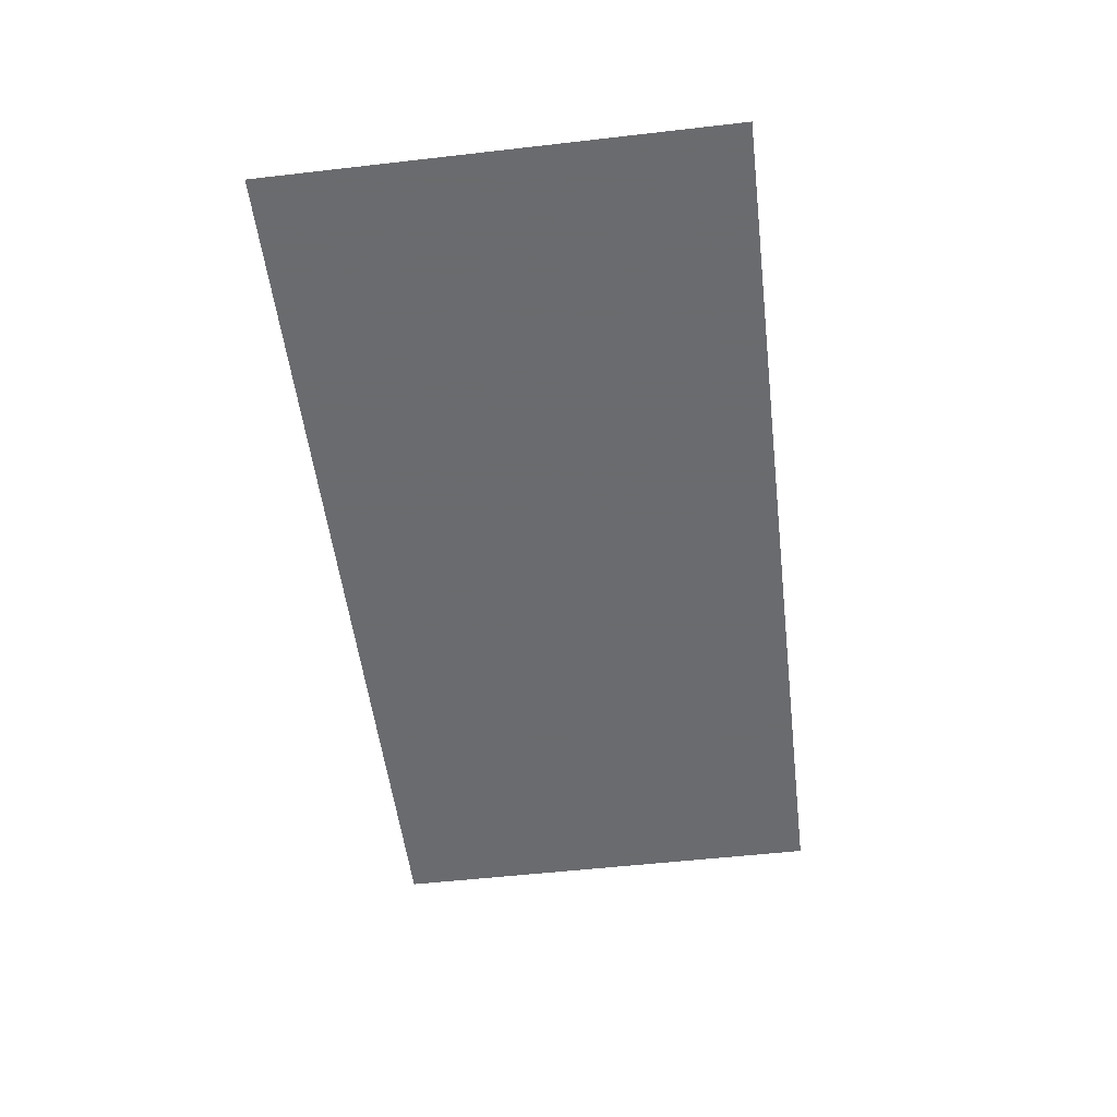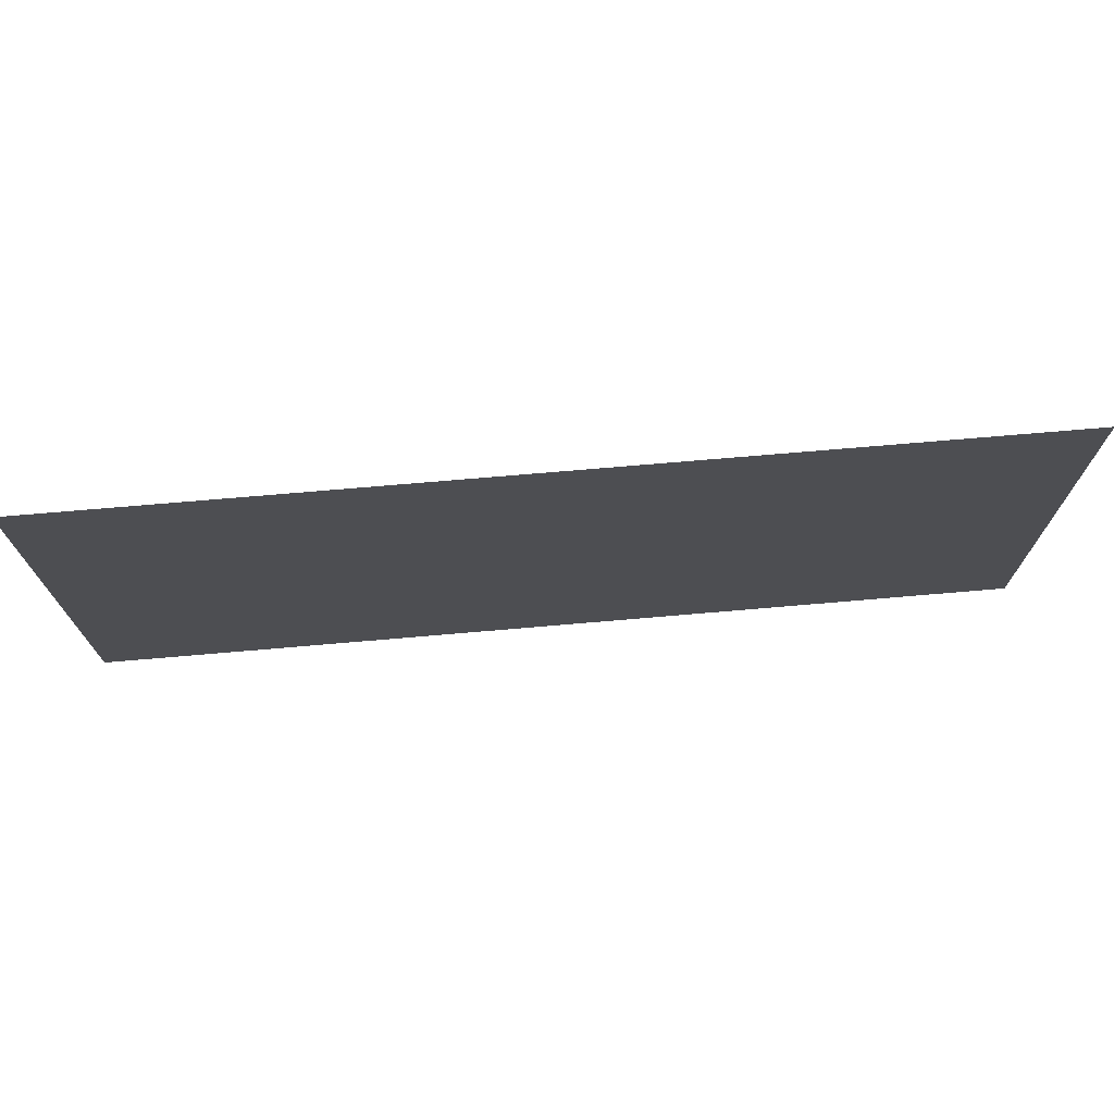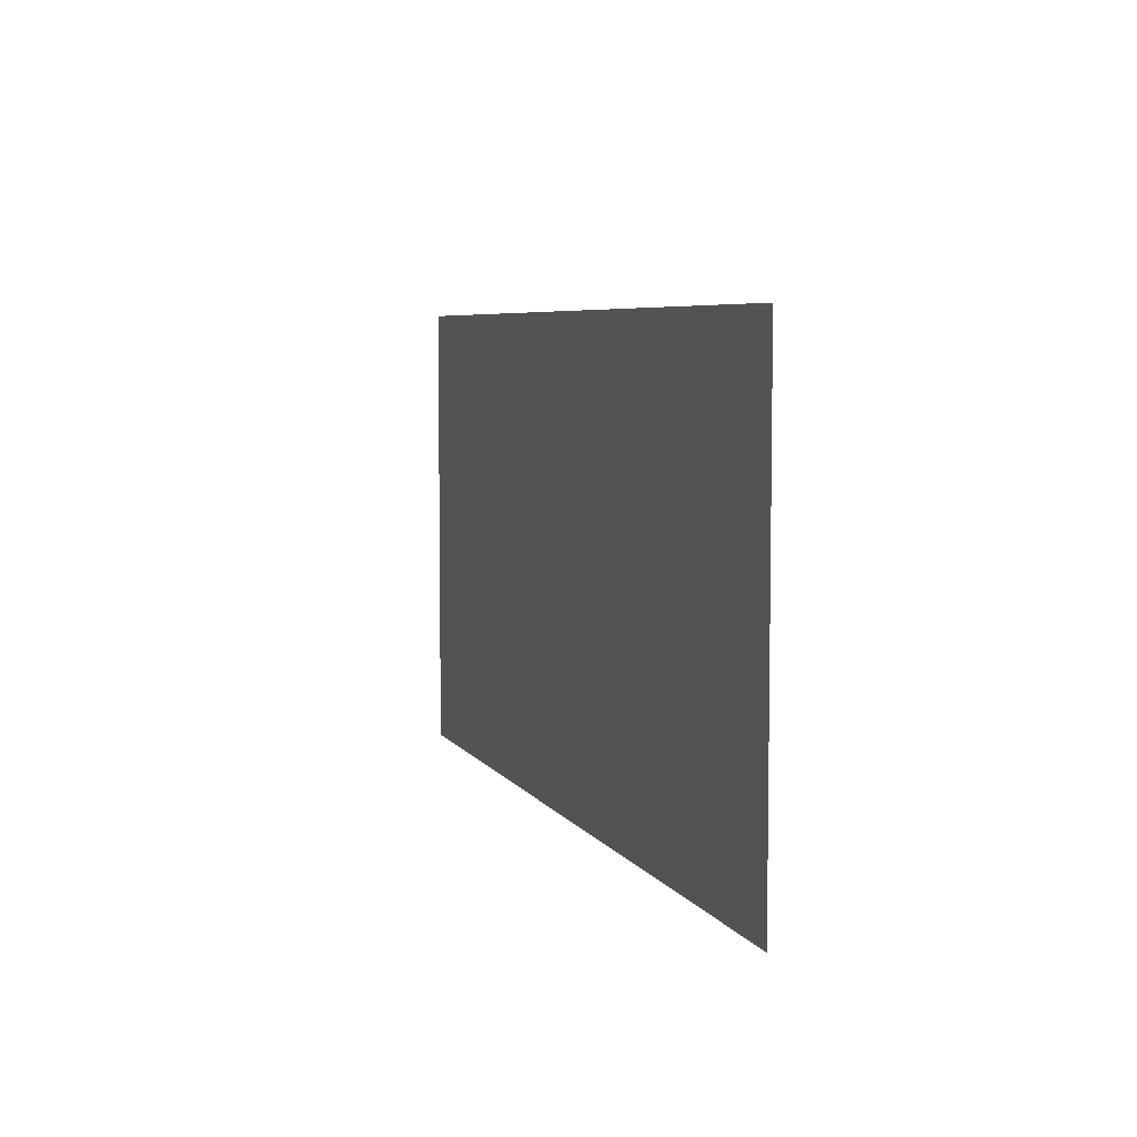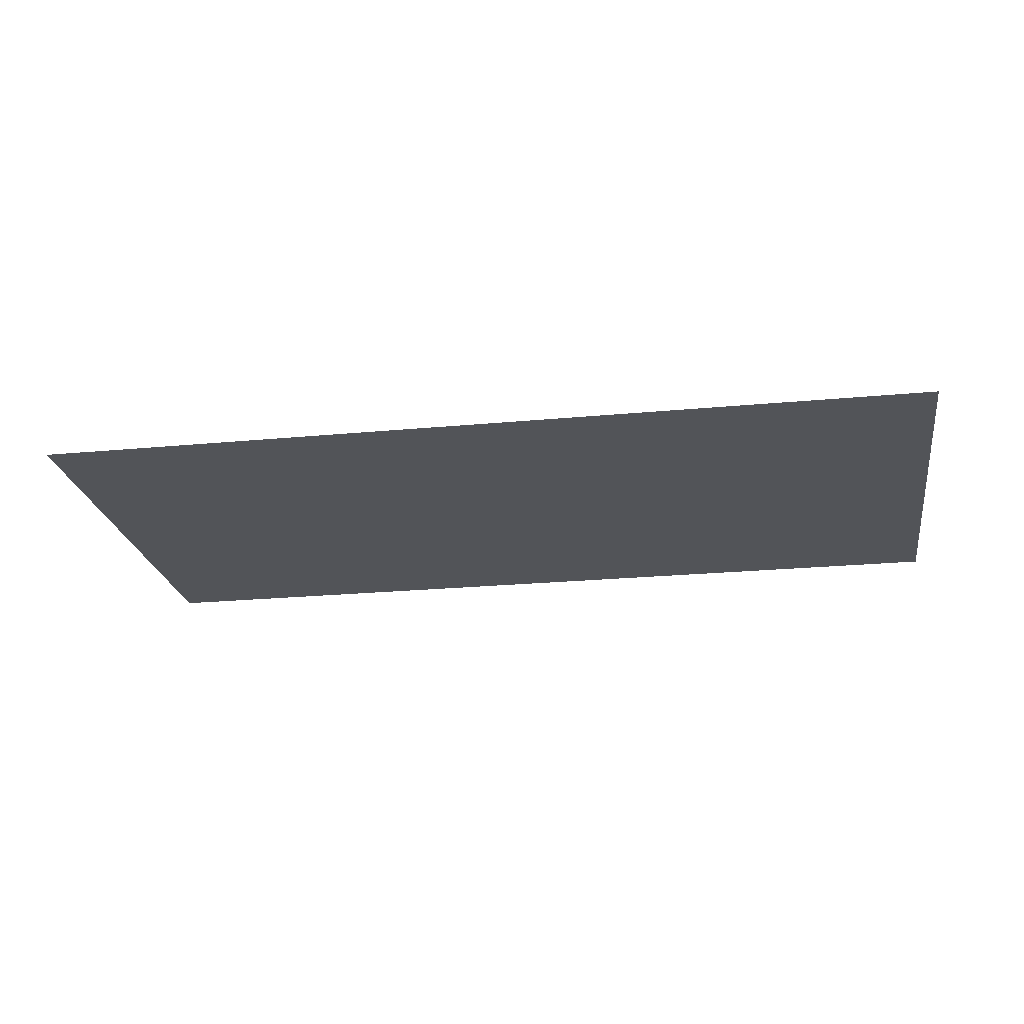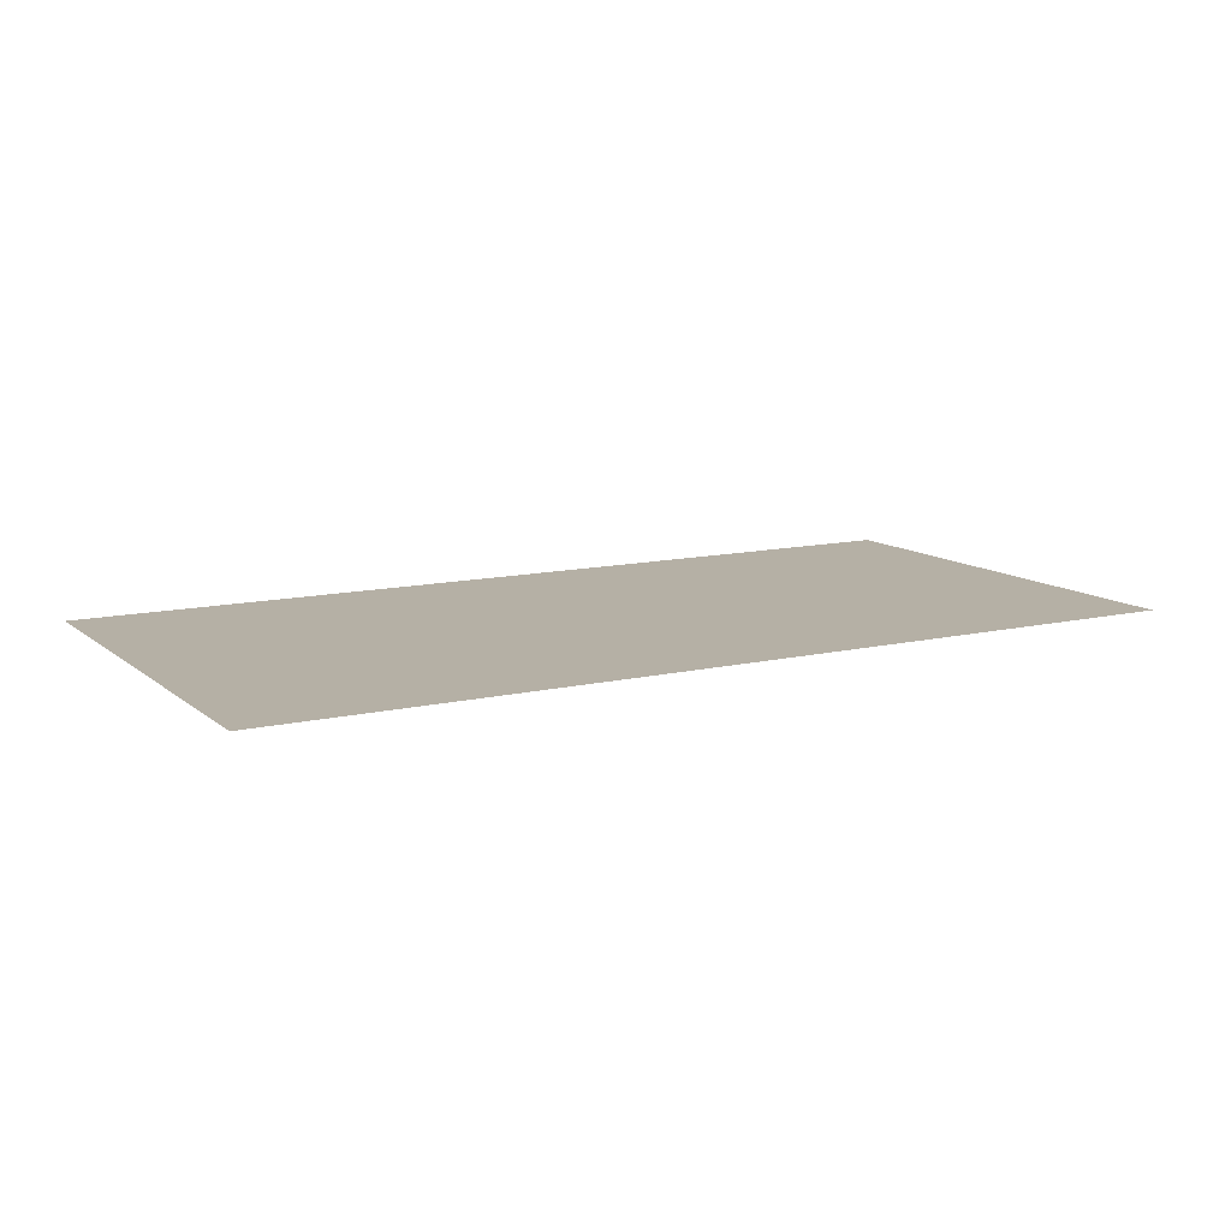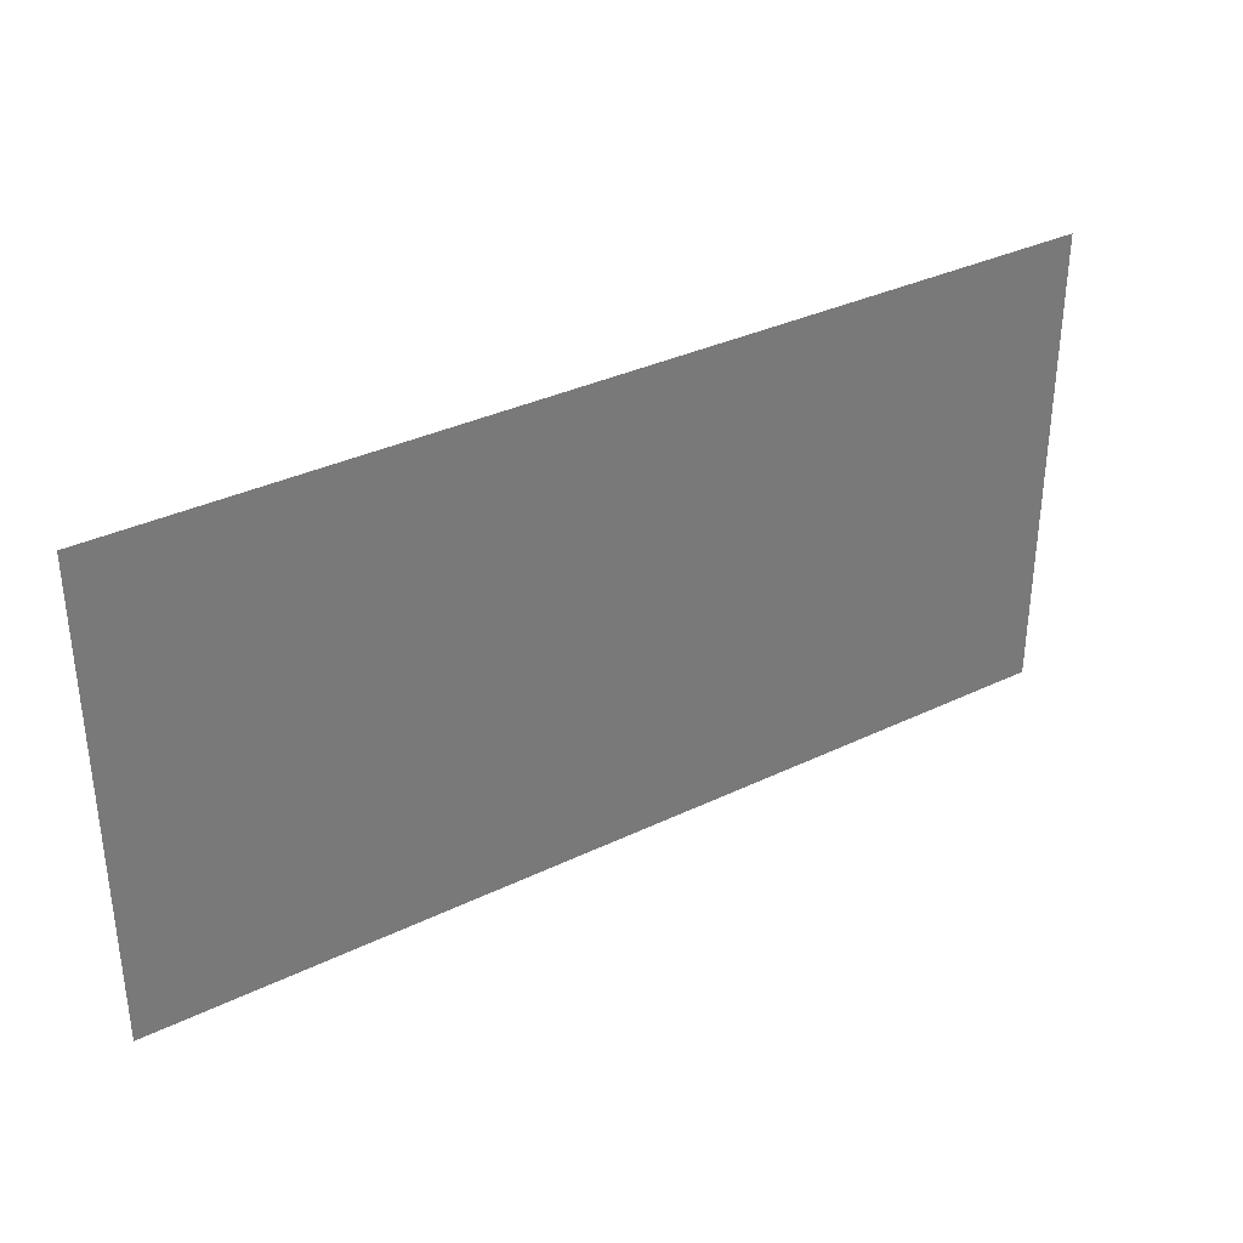
<metadata>
{"format":"obj","ext":"obj","renderer":"f3d","projection":"perspective","resolution":1024,"background":"white","views":[{"elev":-53.3,"azim":-83.0,"up":"+Z"},{"elev":72.4,"azim":175.1,"up":"+Y"},{"elev":5.9,"azim":72.1,"up":"+Y"},{"elev":-23.1,"azim":9.2,"up":"+Z"},{"elev":11.7,"azim":150.6,"up":"+Z"},{"elev":34.3,"azim":-33.1,"up":"+Y"}]}
</metadata>
<code>
v 0.2 0.4 0
v 0.2 0.42 0
v 0.2 0.44 0
v 0.2 0.46 0
v 0.2 0.48 0
v 0.2 0.5 0
v 0.2 0.52 0
v 0.2 0.54 0
v 0.2 0.56 0
v 0.2 0.58 0
v 0.2 0.6 0
v 0.22 0.4 0
v 0.22 0.42 0
v 0.22 0.44 0
v 0.22 0.46 0
v 0.22 0.48 0
v 0.22 0.5 0
v 0.22 0.52 0
v 0.22 0.54 0
v 0.22 0.56 0
v 0.22 0.58 0
v 0.22 0.6 0
v 0.24 0.4 0
v 0.24 0.42 0
v 0.24 0.44 0
v 0.24 0.46 0
v 0.24 0.48 0
v 0.24 0.5 0
v 0.24 0.52 0
v 0.24 0.54 0
v 0.24 0.56 0
v 0.24 0.58 0
v 0.24 0.6 0
v 0.26 0.4 0
v 0.26 0.42 0
v 0.26 0.44 0
v 0.26 0.46 0
v 0.26 0.48 0
v 0.26 0.5 0
v 0.26 0.52 0
v 0.26 0.54 0
v 0.26 0.56 0
v 0.26 0.58 0
v 0.26 0.6 0
v 0.28 0.4 0
v 0.28 0.42 0
v 0.28 0.44 0
v 0.28 0.46 0
v 0.28 0.48 0
v 0.28 0.5 0
v 0.28 0.52 0
v 0.28 0.54 0
v 0.28 0.56 0
v 0.28 0.58 0
v 0.28 0.6 0
v 0.3 0.4 0
v 0.3 0.42 0
v 0.3 0.44 0
v 0.3 0.46 0
v 0.3 0.48 0
v 0.3 0.5 0
v 0.3 0.52 0
v 0.3 0.54 0
v 0.3 0.56 0
v 0.3 0.58 0
v 0.3 0.6 0
v 0.32 0.4 0
v 0.32 0.42 0
v 0.32 0.44 0
v 0.32 0.46 0
v 0.32 0.48 0
v 0.32 0.5 0
v 0.32 0.52 0
v 0.32 0.54 0
v 0.32 0.56 0
v 0.32 0.58 0
v 0.32 0.6 0
v 0.34 0.4 0
v 0.34 0.42 0
v 0.34 0.44 0
v 0.34 0.46 0
v 0.34 0.48 0
v 0.34 0.5 0
v 0.34 0.52 0
v 0.34 0.54 0
v 0.34 0.56 0
v 0.34 0.58 0
v 0.34 0.6 0
v 0.36 0.4 0
v 0.36 0.42 0
v 0.36 0.44 0
v 0.36 0.46 0
v 0.36 0.48 0
v 0.36 0.5 0
v 0.36 0.52 0
v 0.36 0.54 0
v 0.36 0.56 0
v 0.36 0.58 0
v 0.36 0.6 0
v 0.38 0.4 0
v 0.38 0.42 0
v 0.38 0.44 0
v 0.38 0.46 0
v 0.38 0.48 0
v 0.38 0.5 0
v 0.38 0.52 0
v 0.38 0.54 0
v 0.38 0.56 0
v 0.38 0.58 0
v 0.38 0.6 0
v 0.4 0.4 0
v 0.4 0.42 0
v 0.4 0.44 0
v 0.4 0.46 0
v 0.4 0.48 0
v 0.4 0.5 0
v 0.4 0.52 0
v 0.4 0.54 0
v 0.4 0.56 0
v 0.4 0.58 0
v 0.4 0.6 0
v 0.42 0.4 0
v 0.42 0.42 0
v 0.42 0.44 0
v 0.42 0.46 0
v 0.42 0.48 0
v 0.42 0.5 0
v 0.42 0.52 0
v 0.42 0.54 0
v 0.42 0.56 0
v 0.42 0.58 0
v 0.42 0.6 0
v 0.44 0.4 0
v 0.44 0.42 0
v 0.44 0.44 0
v 0.44 0.46 0
v 0.44 0.48 0
v 0.44 0.5 0
v 0.44 0.52 0
v 0.44 0.54 0
v 0.44 0.56 0
v 0.44 0.58 0
v 0.44 0.6 0
v 0.46 0.4 0
v 0.46 0.42 0
v 0.46 0.44 0
v 0.46 0.46 0
v 0.46 0.48 0
v 0.46 0.5 0
v 0.46 0.52 0
v 0.46 0.54 0
v 0.46 0.56 0
v 0.46 0.58 0
v 0.46 0.6 0
v 0.48 0.4 0
v 0.48 0.42 0
v 0.48 0.44 0
v 0.48 0.46 0
v 0.48 0.48 0
v 0.48 0.5 0
v 0.48 0.52 0
v 0.48 0.54 0
v 0.48 0.56 0
v 0.48 0.58 0
v 0.48 0.6 0
v 0.5 0.4 0
v 0.5 0.42 0
v 0.5 0.44 0
v 0.5 0.46 0
v 0.5 0.48 0
v 0.5 0.5 0
v 0.5 0.52 0
v 0.5 0.54 0
v 0.5 0.56 0
v 0.5 0.58 0
v 0.5 0.6 0
v 0.52 0.4 0
v 0.52 0.42 0
v 0.52 0.44 0
v 0.52 0.46 0
v 0.52 0.48 0
v 0.52 0.5 0
v 0.52 0.52 0
v 0.52 0.54 0
v 0.52 0.56 0
v 0.52 0.58 0
v 0.52 0.6 0
v 0.54 0.4 0
v 0.54 0.42 0
v 0.54 0.44 0
v 0.54 0.46 0
v 0.54 0.48 0
v 0.54 0.5 0
v 0.54 0.52 0
v 0.54 0.54 0
v 0.54 0.56 0
v 0.54 0.58 0
v 0.54 0.6 0
v 0.56 0.4 0
v 0.56 0.42 0
v 0.56 0.44 0
v 0.56 0.46 0
v 0.56 0.48 0
v 0.56 0.5 0
v 0.56 0.52 0
v 0.56 0.54 0
v 0.56 0.56 0
v 0.56 0.58 0
v 0.56 0.6 0
v 0.58 0.4 0
v 0.58 0.42 0
v 0.58 0.44 0
v 0.58 0.46 0
v 0.58 0.48 0
v 0.58 0.5 0
v 0.58 0.52 0
v 0.58 0.54 0
v 0.58 0.56 0
v 0.58 0.58 0
v 0.58 0.6 0
v 0.6 0.4 0
v 0.6 0.42 0
v 0.6 0.44 0
v 0.6 0.46 0
v 0.6 0.48 0
v 0.6 0.5 0
v 0.6 0.52 0
v 0.6 0.54 0
v 0.6 0.56 0
v 0.6 0.58 0
v 0.6 0.6 0
f 1 12 13
f 1 13 2
f 2 13 14
f 2 14 3
f 3 14 15
f 3 15 4
f 4 15 16
f 4 16 5
f 5 16 17
f 5 17 6
f 6 17 18
f 6 18 7
f 7 18 19
f 7 19 8
f 8 19 20
f 8 20 9
f 9 20 21
f 9 21 10
f 10 21 22
f 10 22 11
f 12 23 24
f 12 24 13
f 13 24 25
f 13 25 14
f 14 25 26
f 14 26 15
f 15 26 27
f 15 27 16
f 16 27 28
f 16 28 17
f 17 28 29
f 17 29 18
f 18 29 30
f 18 30 19
f 19 30 31
f 19 31 20
f 20 31 32
f 20 32 21
f 21 32 33
f 21 33 22
f 23 34 35
f 23 35 24
f 24 35 36
f 24 36 25
f 25 36 37
f 25 37 26
f 26 37 38
f 26 38 27
f 27 38 39
f 27 39 28
f 28 39 40
f 28 40 29
f 29 40 41
f 29 41 30
f 30 41 42
f 30 42 31
f 31 42 43
f 31 43 32
f 32 43 44
f 32 44 33
f 34 45 46
f 34 46 35
f 35 46 47
f 35 47 36
f 36 47 48
f 36 48 37
f 37 48 49
f 37 49 38
f 38 49 50
f 38 50 39
f 39 50 51
f 39 51 40
f 40 51 52
f 40 52 41
f 41 52 53
f 41 53 42
f 42 53 54
f 42 54 43
f 43 54 55
f 43 55 44
f 45 56 57
f 45 57 46
f 46 57 58
f 46 58 47
f 47 58 59
f 47 59 48
f 48 59 60
f 48 60 49
f 49 60 61
f 49 61 50
f 50 61 62
f 50 62 51
f 51 62 63
f 51 63 52
f 52 63 64
f 52 64 53
f 53 64 65
f 53 65 54
f 54 65 66
f 54 66 55
f 56 67 68
f 56 68 57
f 57 68 69
f 57 69 58
f 58 69 70
f 58 70 59
f 59 70 71
f 59 71 60
f 60 71 72
f 60 72 61
f 61 72 73
f 61 73 62
f 62 73 74
f 62 74 63
f 63 74 75
f 63 75 64
f 64 75 76
f 64 76 65
f 65 76 77
f 65 77 66
f 67 78 79
f 67 79 68
f 68 79 80
f 68 80 69
f 69 80 81
f 69 81 70
f 70 81 82
f 70 82 71
f 71 82 83
f 71 83 72
f 72 83 84
f 72 84 73
f 73 84 85
f 73 85 74
f 74 85 86
f 74 86 75
f 75 86 87
f 75 87 76
f 76 87 88
f 76 88 77
f 78 89 90
f 78 90 79
f 79 90 91
f 79 91 80
f 80 91 92
f 80 92 81
f 81 92 93
f 81 93 82
f 82 93 94
f 82 94 83
f 83 94 95
f 83 95 84
f 84 95 96
f 84 96 85
f 85 96 97
f 85 97 86
f 86 97 98
f 86 98 87
f 87 98 99
f 87 99 88
f 89 100 101
f 89 101 90
f 90 101 102
f 90 102 91
f 91 102 103
f 91 103 92
f 92 103 104
f 92 104 93
f 93 104 105
f 93 105 94
f 94 105 106
f 94 106 95
f 95 106 107
f 95 107 96
f 96 107 108
f 96 108 97
f 97 108 109
f 97 109 98
f 98 109 110
f 98 110 99
f 100 111 112
f 100 112 101
f 101 112 113
f 101 113 102
f 102 113 114
f 102 114 103
f 103 114 115
f 103 115 104
f 104 115 116
f 104 116 105
f 105 116 117
f 105 117 106
f 106 117 118
f 106 118 107
f 107 118 119
f 107 119 108
f 108 119 120
f 108 120 109
f 109 120 121
f 109 121 110
f 111 122 123
f 111 123 112
f 112 123 124
f 112 124 113
f 113 124 125
f 113 125 114
f 114 125 126
f 114 126 115
f 115 126 127
f 115 127 116
f 116 127 128
f 116 128 117
f 117 128 129
f 117 129 118
f 118 129 130
f 118 130 119
f 119 130 131
f 119 131 120
f 120 131 132
f 120 132 121
f 122 133 134
f 122 134 123
f 123 134 135
f 123 135 124
f 124 135 136
f 124 136 125
f 125 136 137
f 125 137 126
f 126 137 138
f 126 138 127
f 127 138 139
f 127 139 128
f 128 139 140
f 128 140 129
f 129 140 141
f 129 141 130
f 130 141 142
f 130 142 131
f 131 142 143
f 131 143 132
f 133 144 145
f 133 145 134
f 134 145 146
f 134 146 135
f 135 146 147
f 135 147 136
f 136 147 148
f 136 148 137
f 137 148 149
f 137 149 138
f 138 149 150
f 138 150 139
f 139 150 151
f 139 151 140
f 140 151 152
f 140 152 141
f 141 152 153
f 141 153 142
f 142 153 154
f 142 154 143
f 144 155 156
f 144 156 145
f 145 156 157
f 145 157 146
f 146 157 158
f 146 158 147
f 147 158 159
f 147 159 148
f 148 159 160
f 148 160 149
f 149 160 161
f 149 161 150
f 150 161 162
f 150 162 151
f 151 162 163
f 151 163 152
f 152 163 164
f 152 164 153
f 153 164 165
f 153 165 154
f 155 166 167
f 155 167 156
f 156 167 168
f 156 168 157
f 157 168 169
f 157 169 158
f 158 169 170
f 158 170 159
f 159 170 171
f 159 171 160
f 160 171 172
f 160 172 161
f 161 172 173
f 161 173 162
f 162 173 174
f 162 174 163
f 163 174 175
f 163 175 164
f 164 175 176
f 164 176 165
f 166 177 178
f 166 178 167
f 167 178 179
f 167 179 168
f 168 179 180
f 168 180 169
f 169 180 181
f 169 181 170
f 170 181 182
f 170 182 171
f 171 182 183
f 171 183 172
f 172 183 184
f 172 184 173
f 173 184 185
f 173 185 174
f 174 185 186
f 174 186 175
f 175 186 187
f 175 187 176
f 177 188 189
f 177 189 178
f 178 189 190
f 178 190 179
f 179 190 191
f 179 191 180
f 180 191 192
f 180 192 181
f 181 192 193
f 181 193 182
f 182 193 194
f 182 194 183
f 183 194 195
f 183 195 184
f 184 195 196
f 184 196 185
f 185 196 197
f 185 197 186
f 186 197 198
f 186 198 187
f 188 199 200
f 188 200 189
f 189 200 201
f 189 201 190
f 190 201 202
f 190 202 191
f 191 202 203
f 191 203 192
f 192 203 204
f 192 204 193
f 193 204 205
f 193 205 194
f 194 205 206
f 194 206 195
f 195 206 207
f 195 207 196
f 196 207 208
f 196 208 197
f 197 208 209
f 197 209 198
f 199 210 211
f 199 211 200
f 200 211 212
f 200 212 201
f 201 212 213
f 201 213 202
f 202 213 214
f 202 214 203
f 203 214 215
f 203 215 204
f 204 215 216
f 204 216 205
f 205 216 217
f 205 217 206
f 206 217 218
f 206 218 207
f 207 218 219
f 207 219 208
f 208 219 220
f 208 220 209
f 210 221 222
f 210 222 211
f 211 222 223
f 211 223 212
f 212 223 224
f 212 224 213
f 213 224 225
f 213 225 214
f 214 225 226
f 214 226 215
f 215 226 227
f 215 227 216
f 216 227 228
f 216 228 217
f 217 228 229
f 217 229 218
f 218 229 230
f 218 230 219
f 219 230 231
f 219 231 220

</code>
